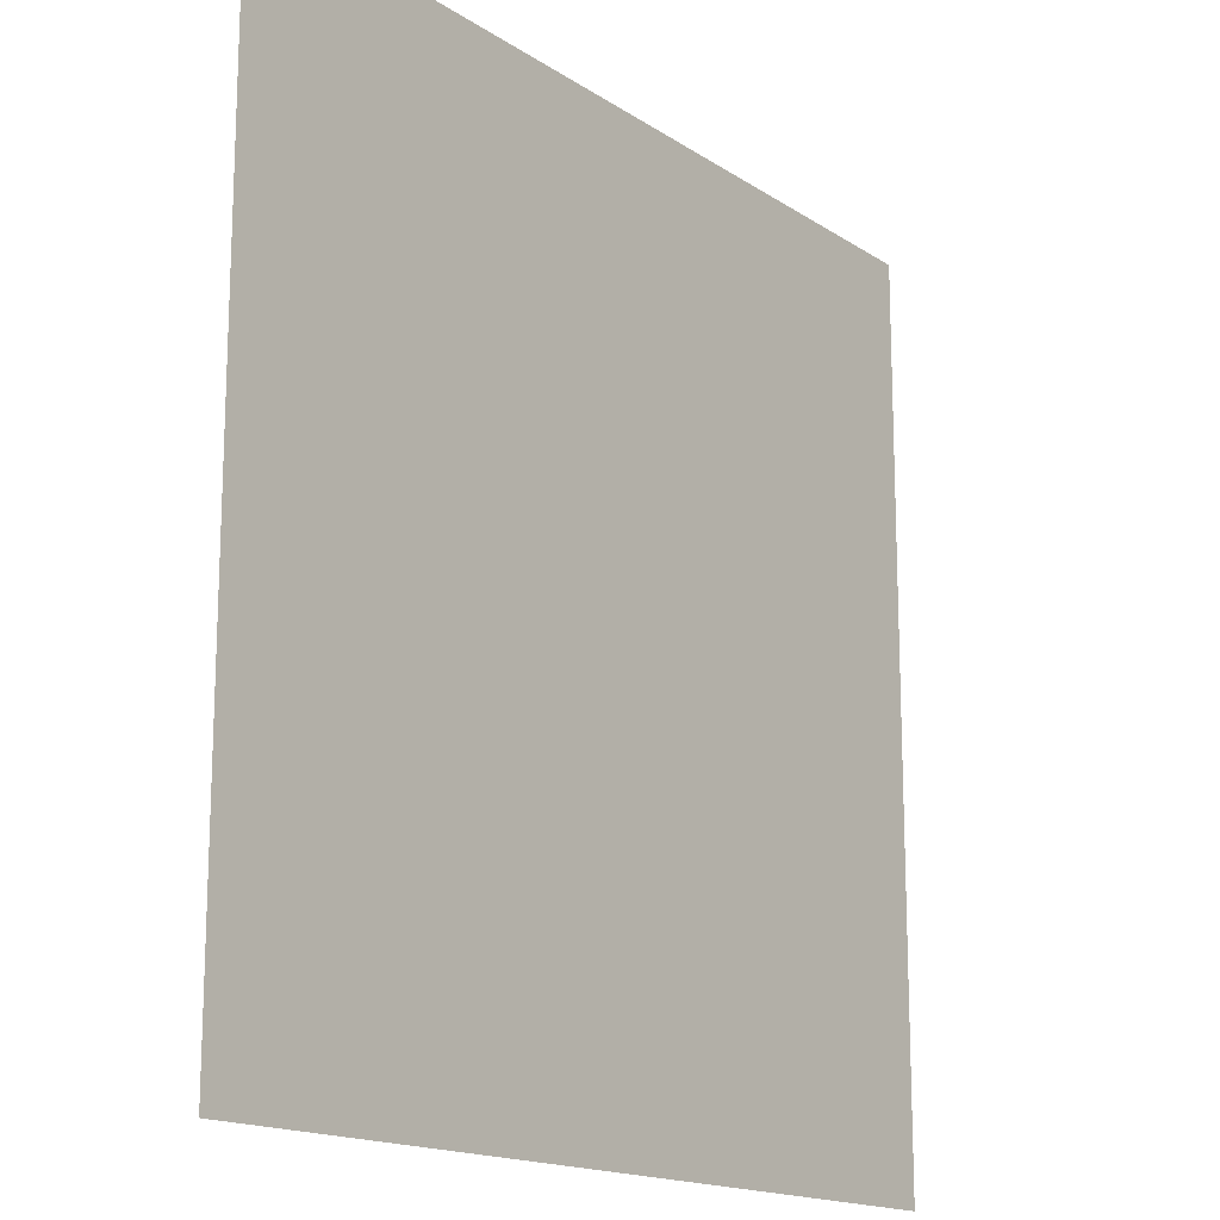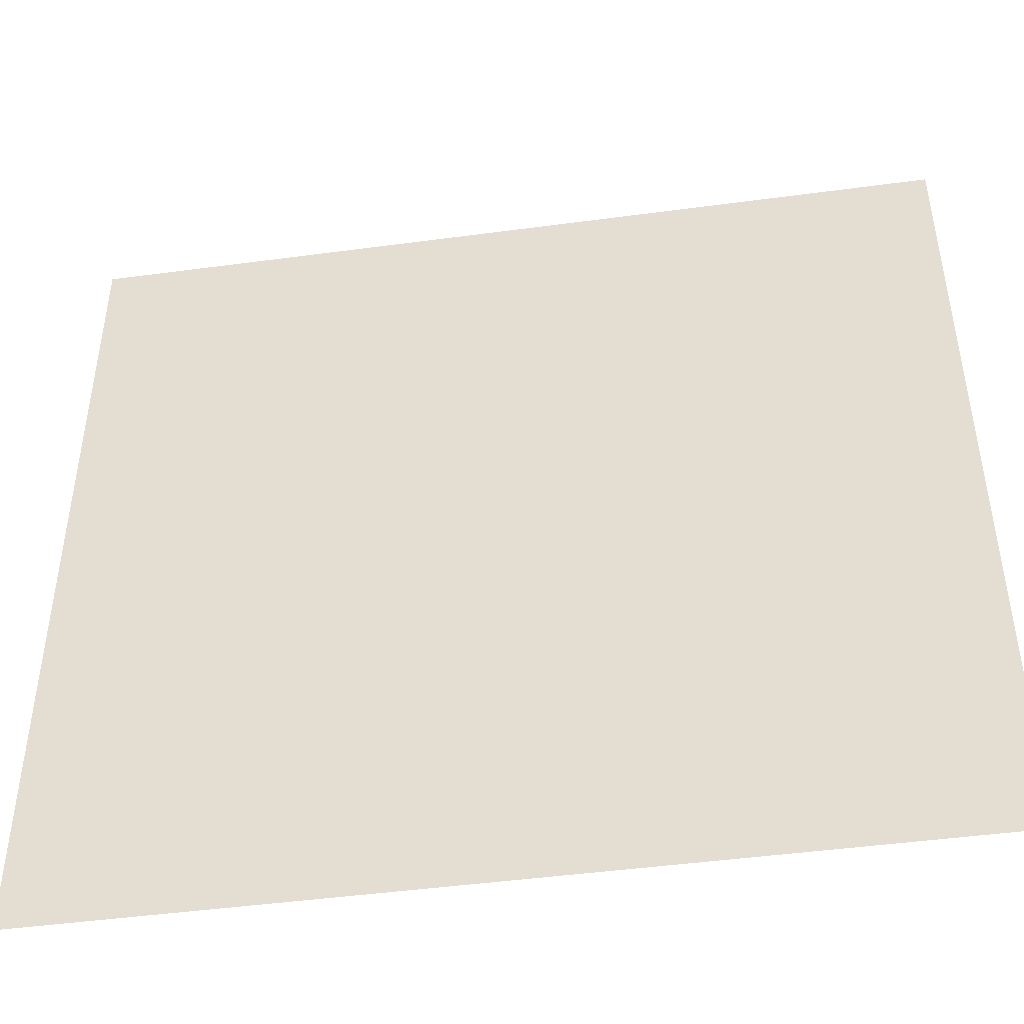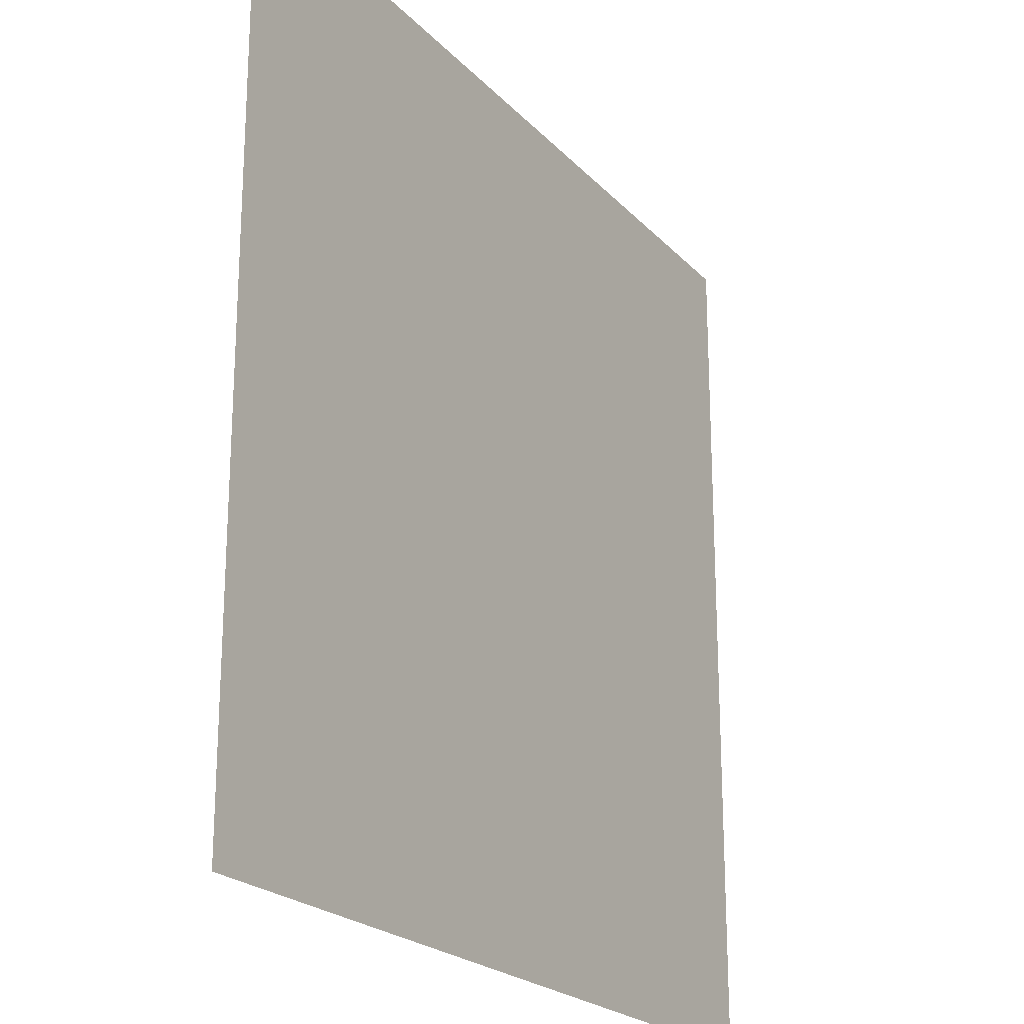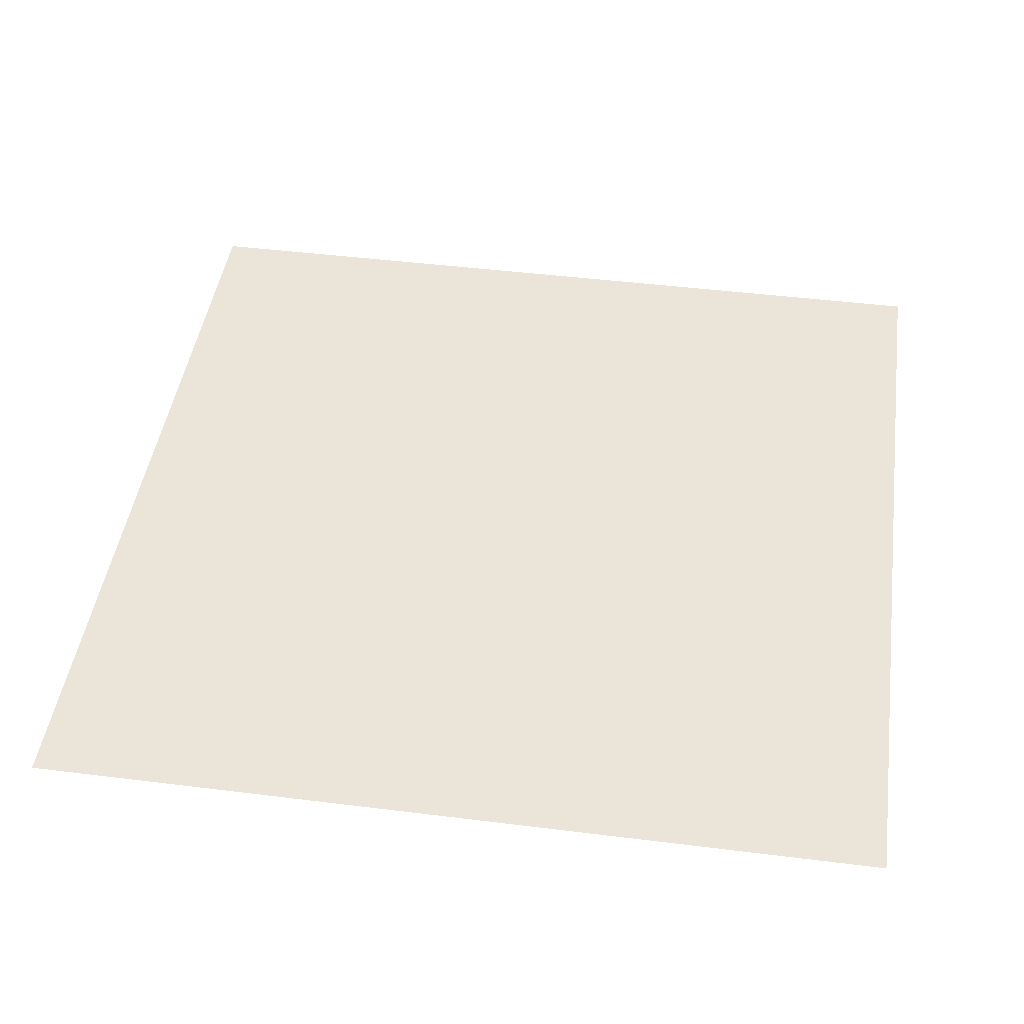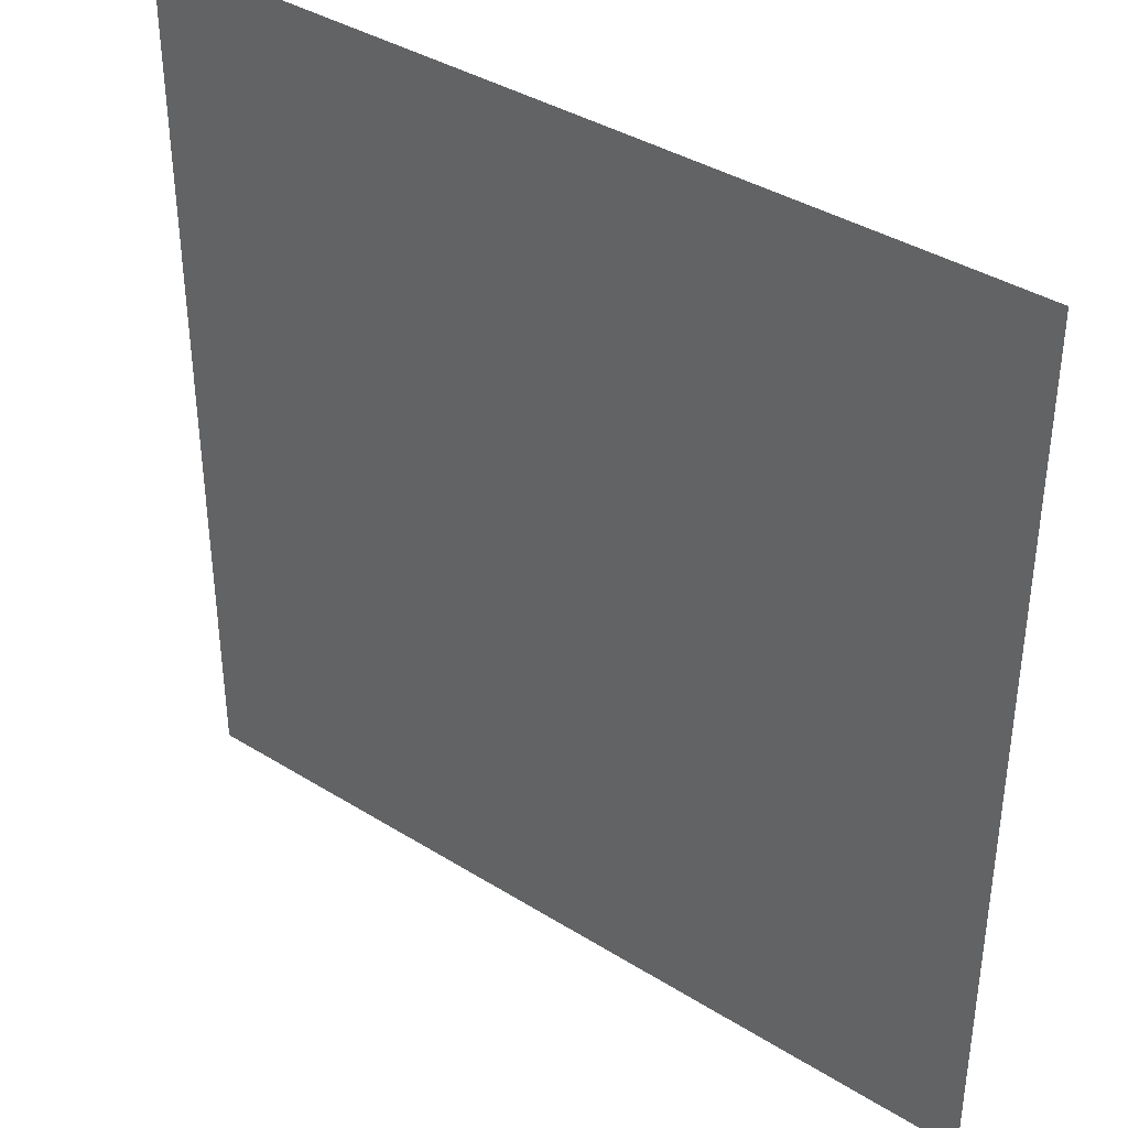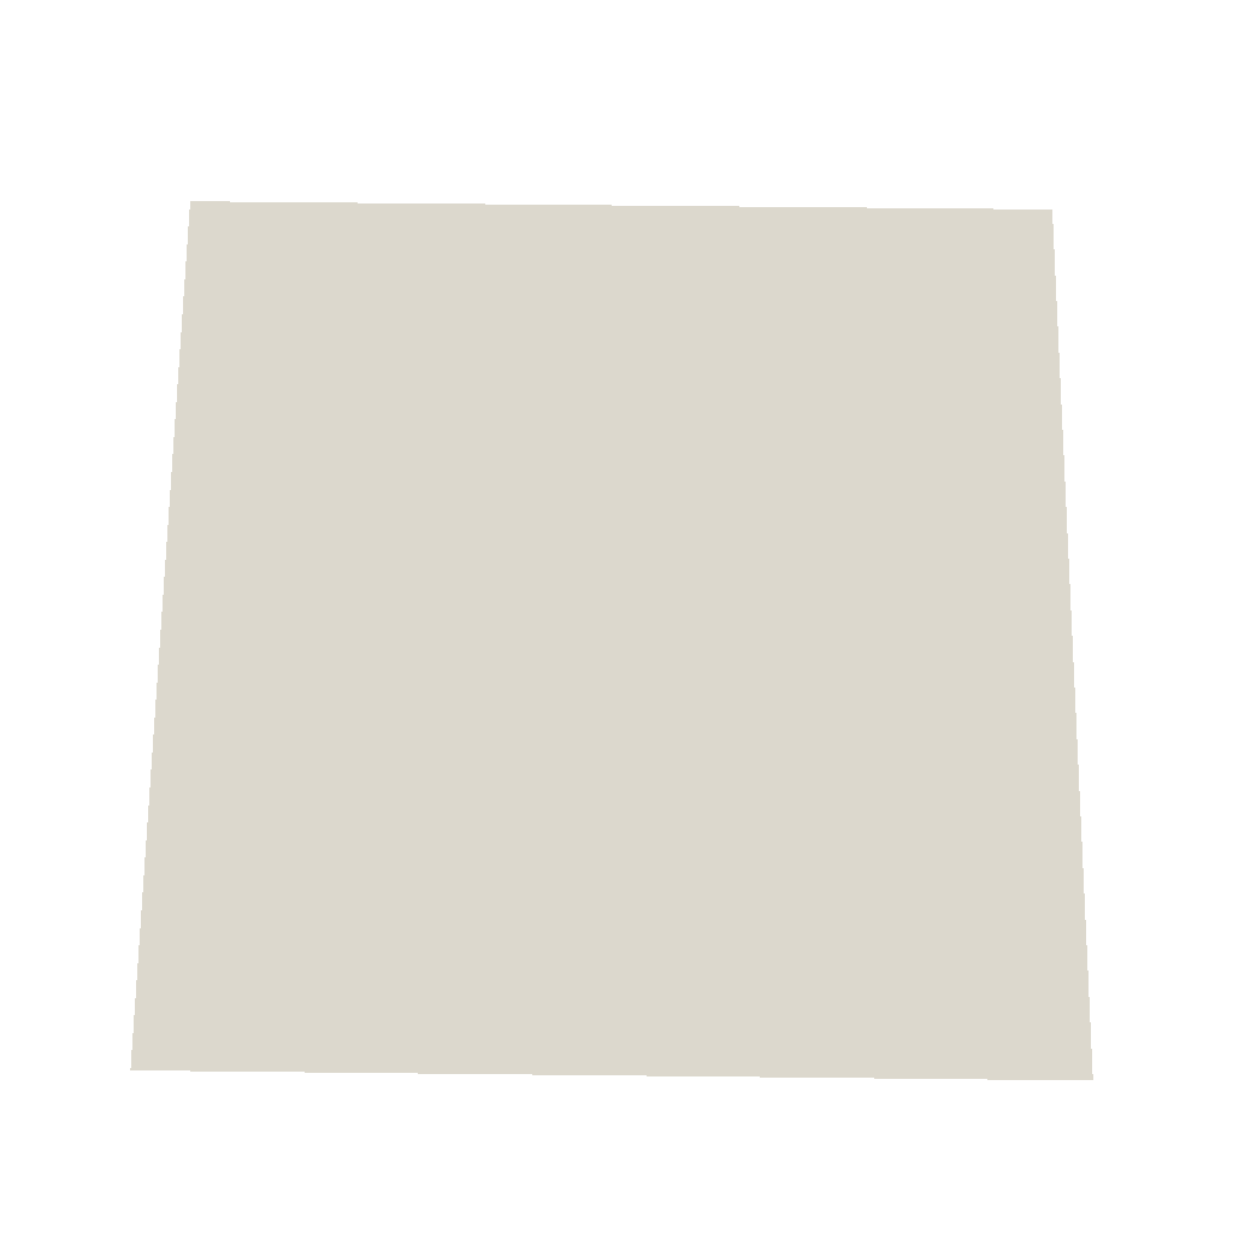
<metadata>
{"format":"obj","ext":"obj","renderer":"f3d","projection":"perspective","resolution":1024,"background":"white","views":[{"elev":-16.0,"azim":126.8,"up":"+Z"},{"elev":-46.7,"azim":8.7,"up":"+Z"},{"elev":-21.9,"azim":120.4,"up":"+Z"},{"elev":45.4,"azim":8.2,"up":"+Y"},{"elev":38.3,"azim":-141.7,"up":"+Z"},{"elev":72.5,"azim":0.6,"up":"+Y"}]}
</metadata>
<code>
g default
v -96.19 -0 133
v 3.813 -0 133
v -96.19 0 32.98
v 3.813 0 32.98
g pPlane4
f 1 2 4 3

</code>
